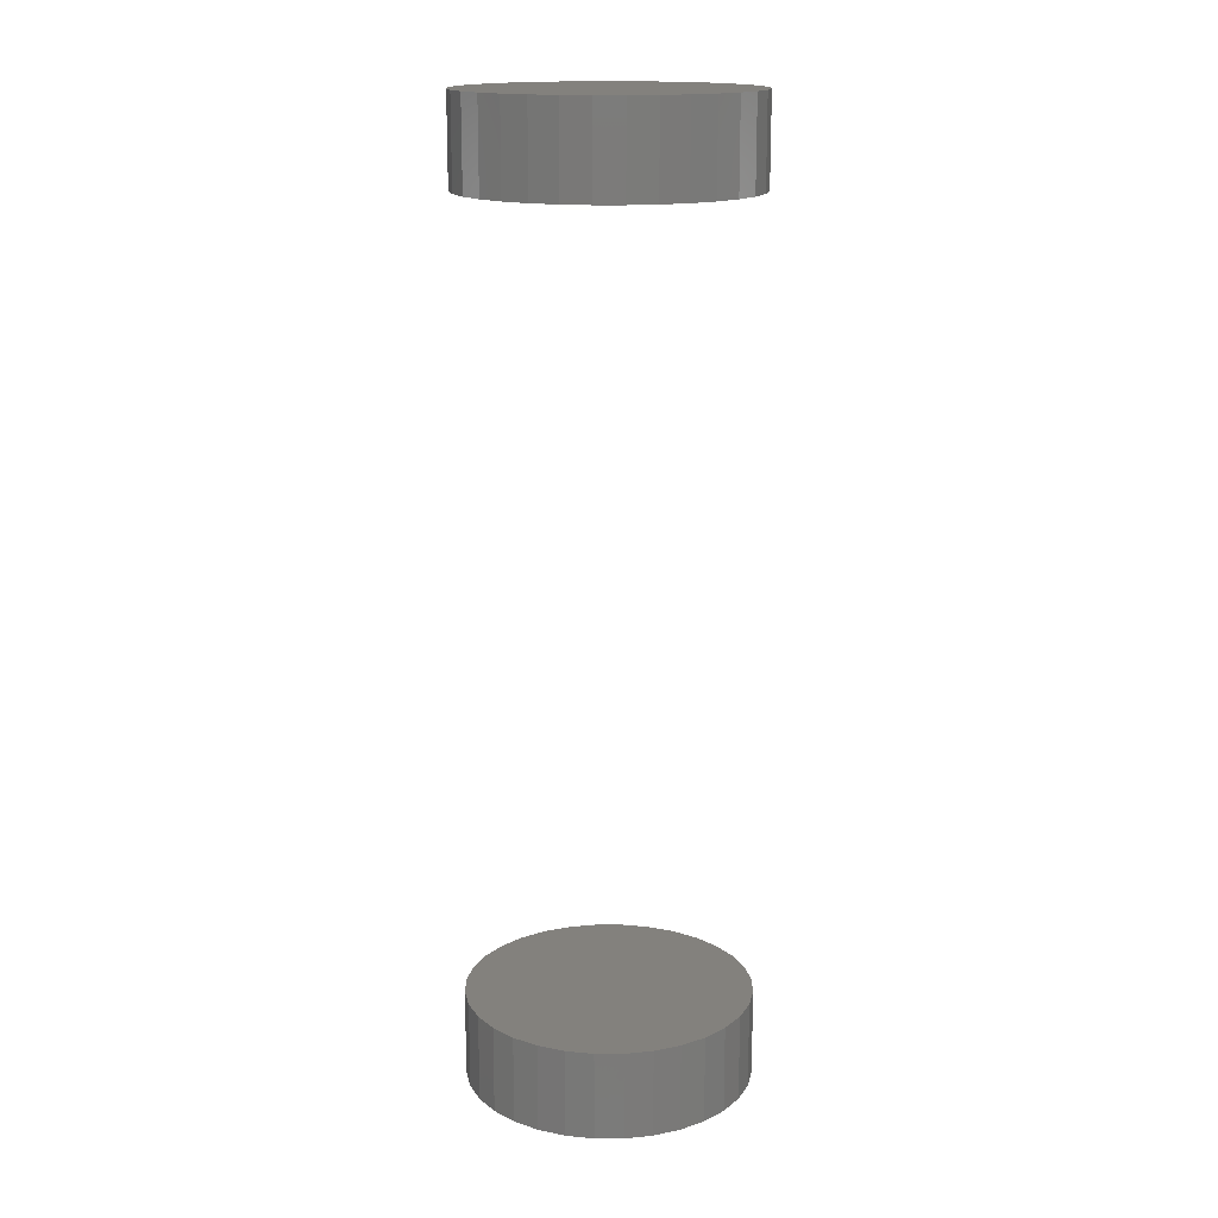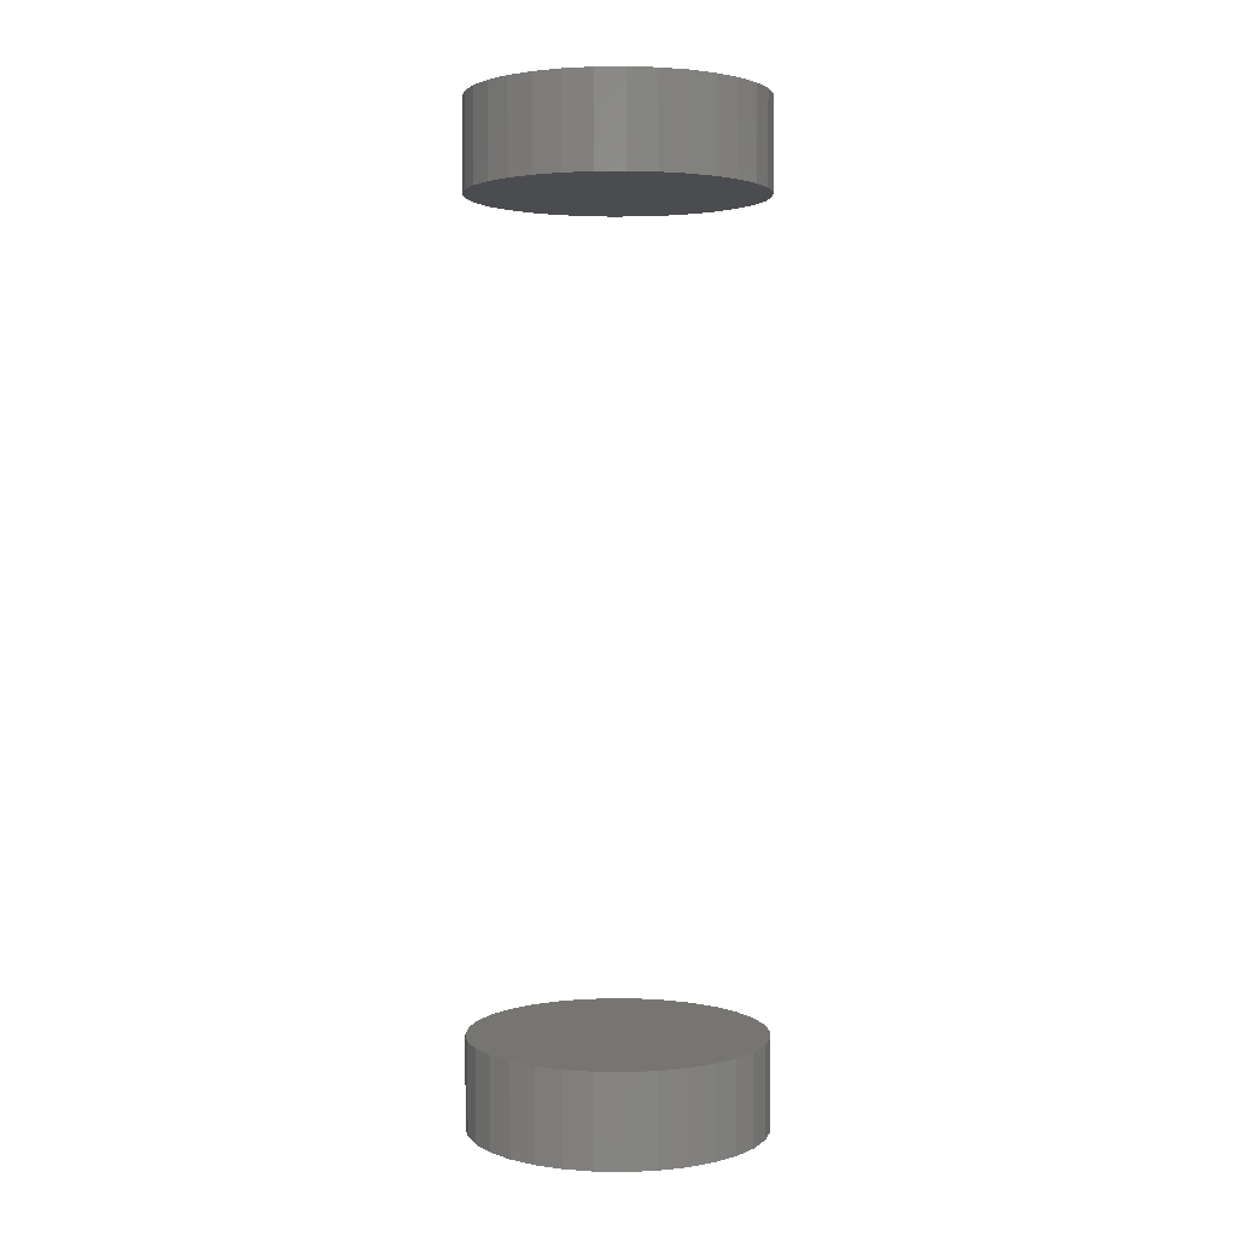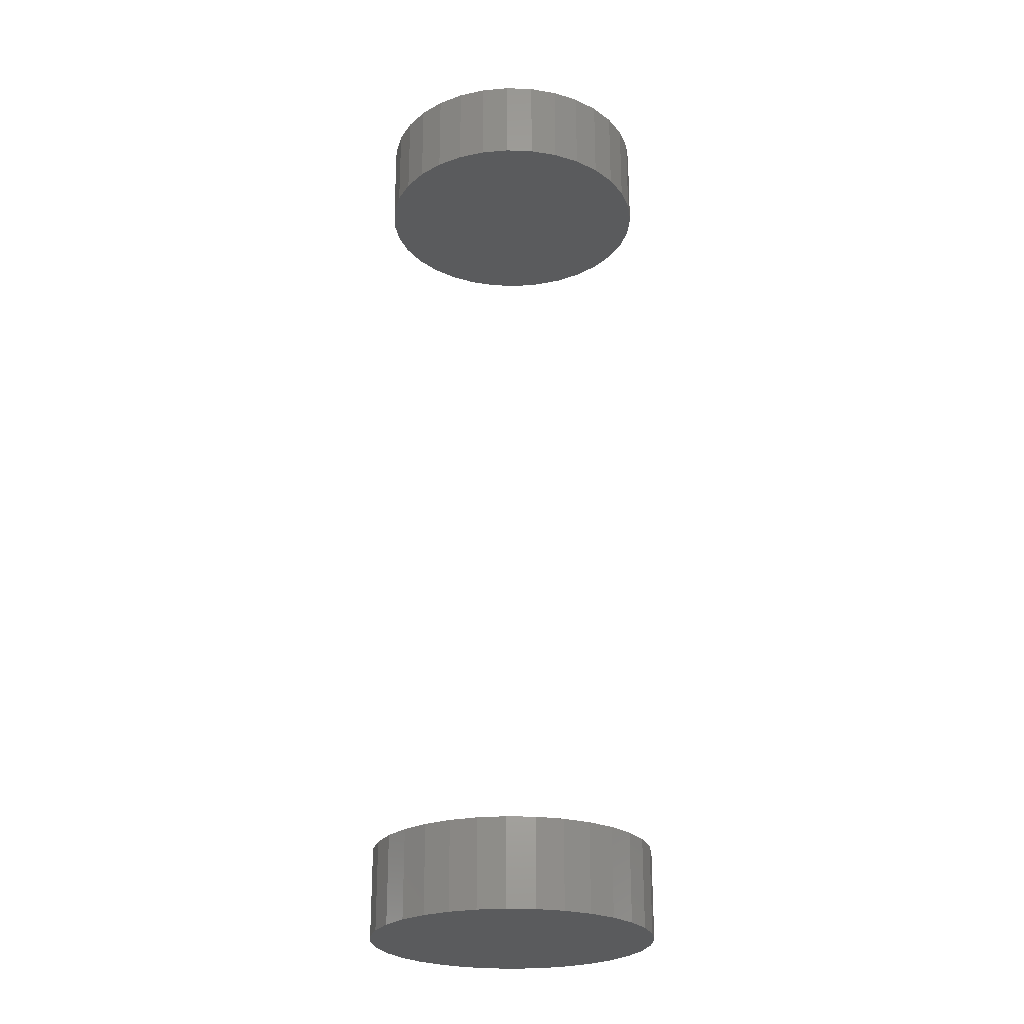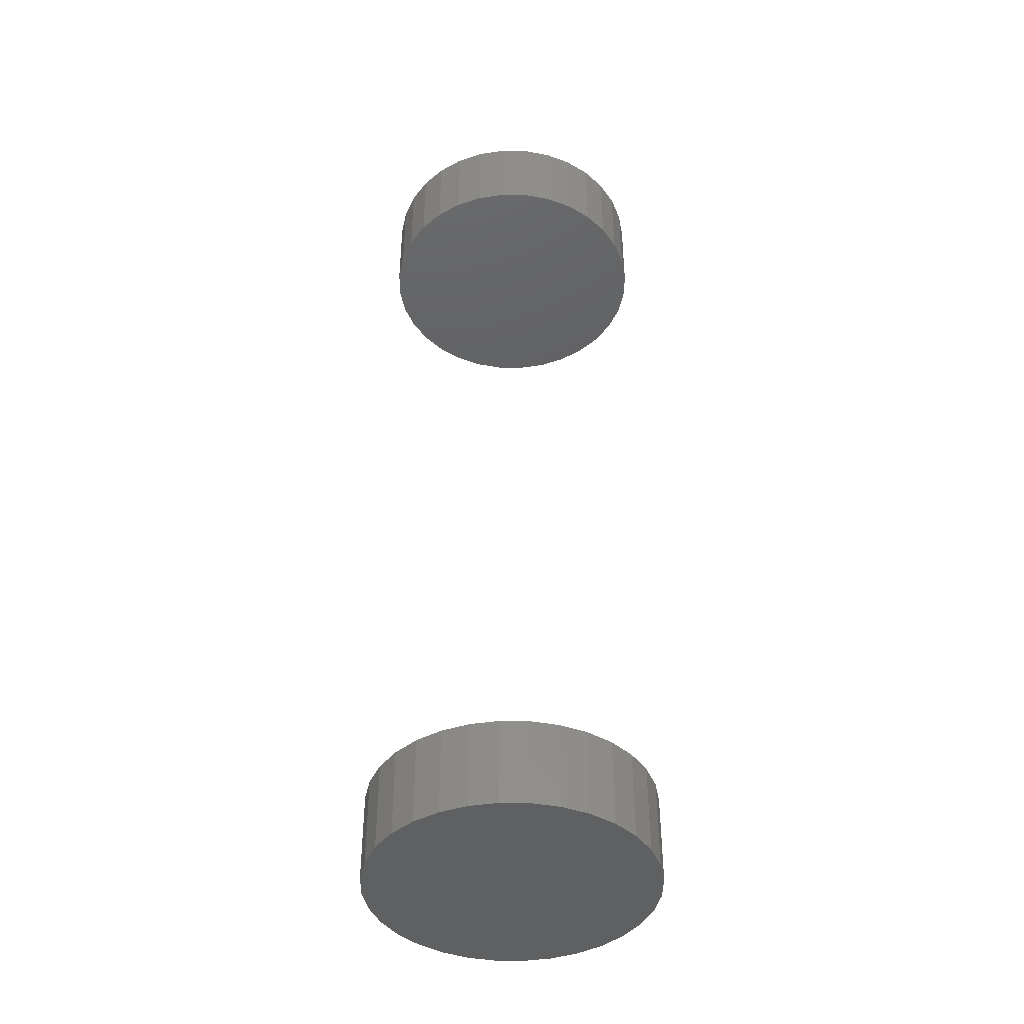
<metadata>
{"format":"stl","ext":"stl","renderer":"f3d","projection":"perspective","resolution":1024,"background":"white","views":[{"elev":16.2,"azim":-95.7,"up":"+Y"},{"elev":2.8,"azim":19.7,"up":"+Y"},{"elev":-25.3,"azim":-132.8,"up":"+Y"},{"elev":-42.4,"azim":4.6,"up":"+Y"}]}
</metadata>
<code>
# stl→obj: 128 verts, 248 faces
v -0.2422 -0.7188 0.125
v -0.2422 -0.7969 0.125
v -0.2398 -0.7188 0.1496
v -0.2398 -0.7969 0.1496
v -0.2326 -0.7188 0.1733
v -0.2326 -0.7969 0.1733
v -0.2209 -0.7188 0.1952
v -0.2209 -0.7969 0.1952
v -0.2052 -0.7188 0.2143
v -0.2052 -0.7969 0.2143
v -0.186 -0.7188 0.23
v -0.186 -0.7969 0.23
v -0.1642 -0.7188 0.2417
v -0.1642 -0.7969 0.2417
v -0.1405 -0.7188 0.2489
v -0.1405 -0.7969 0.2489
v -0.1159 -0.7188 0.2513
v -0.1159 -0.7969 0.2513
v -0.09123 -0.7188 0.2489
v -0.09123 -0.7969 0.2489
v -0.06753 -0.7188 0.2417
v -0.06753 -0.7969 0.2417
v -0.04569 -0.7188 0.23
v -0.04569 -0.7969 0.23
v -0.02655 -0.7188 0.2143
v -0.02655 -0.7969 0.2143
v -0.01084 -0.7188 0.1952
v -0.01084 -0.7969 0.1952
v 0.0008289 -0.7188 0.1733
v 0.0008289 -0.7969 0.1733
v 0.008017 -0.7188 0.1496
v 0.008017 -0.7969 0.1496
v 0.01044 -0.7188 0.125
v 0.01044 -0.7969 0.125
v -0.2422 0.04688 0.125
v -0.2422 -0.03125 0.125
v -0.2398 0.04688 0.1496
v -0.2398 -0.03125 0.1496
v -0.2326 0.04688 0.1733
v -0.2326 -0.03125 0.1733
v -0.2209 0.04688 0.1952
v -0.2209 -0.03125 0.1952
v -0.2052 0.04688 0.2143
v -0.2052 -0.03125 0.2143
v -0.186 0.04688 0.23
v -0.186 -0.03125 0.23
v -0.1642 0.04688 0.2417
v -0.1642 -0.03125 0.2417
v -0.1405 0.04688 0.2489
v -0.1405 -0.03125 0.2489
v -0.1159 0.04688 0.2513
v -0.1159 -0.03125 0.2513
v -0.09123 0.04688 0.2489
v -0.09123 -0.03125 0.2489
v -0.06753 0.04688 0.2417
v -0.06753 -0.03125 0.2417
v -0.04569 0.04688 0.23
v -0.04569 -0.03125 0.23
v -0.02655 0.04688 0.2143
v -0.02655 -0.03125 0.2143
v -0.01084 0.04688 0.1952
v -0.01084 -0.03125 0.1952
v 0.0008289 0.04688 0.1733
v 0.0008289 -0.03125 0.1733
v 0.008017 0.04688 0.1496
v 0.008017 -0.03125 0.1496
v 0.01044 0.04688 0.125
v 0.01044 -0.03125 0.125
v 0.008017 -0.7188 0.1004
v 0.008017 -0.7969 0.1004
v 0.0008289 -0.7188 0.07666
v 0.0008289 -0.7969 0.07666
v -0.01084 -0.7188 0.05482
v -0.01084 -0.7969 0.05482
v -0.02655 -0.7188 0.03568
v -0.02655 -0.7969 0.03568
v -0.04569 -0.7188 0.01997
v -0.04569 -0.7969 0.01997
v -0.06753 -0.7188 0.008299
v -0.06753 -0.7969 0.008299
v -0.09123 -0.7188 0.001111
v -0.09123 -0.7969 0.001111
v -0.1159 -0.7188 -0.001316
v -0.1159 -0.7969 -0.001316
v -0.1405 -0.7188 0.001111
v -0.1405 -0.7969 0.001111
v -0.1642 -0.7188 0.008299
v -0.1642 -0.7969 0.008299
v -0.186 -0.7188 0.01997
v -0.186 -0.7969 0.01997
v -0.2052 -0.7188 0.03568
v -0.2052 -0.7969 0.03568
v -0.2209 -0.7188 0.05482
v -0.2209 -0.7969 0.05482
v -0.2326 -0.7188 0.07666
v -0.2326 -0.7969 0.07666
v -0.2398 -0.7188 0.1004
v -0.2398 -0.7969 0.1004
v 0.008017 0.04688 0.1004
v 0.008017 -0.03125 0.1004
v 0.0008289 0.04688 0.07666
v 0.0008289 -0.03125 0.07666
v -0.01084 0.04688 0.05482
v -0.01084 -0.03125 0.05482
v -0.02655 0.04688 0.03568
v -0.02655 -0.03125 0.03568
v -0.04569 0.04688 0.01997
v -0.04569 -0.03125 0.01997
v -0.06753 0.04688 0.008299
v -0.06753 -0.03125 0.008299
v -0.09123 0.04688 0.001111
v -0.09123 -0.03125 0.001111
v -0.1159 0.04688 -0.001316
v -0.1159 -0.03125 -0.001316
v -0.1405 0.04688 0.001111
v -0.1405 -0.03125 0.001111
v -0.1642 0.04688 0.008299
v -0.1642 -0.03125 0.008299
v -0.186 0.04688 0.01997
v -0.186 -0.03125 0.01997
v -0.2052 0.04688 0.03568
v -0.2052 -0.03125 0.03568
v -0.2209 0.04688 0.05482
v -0.2209 -0.03125 0.05482
v -0.2326 0.04688 0.07666
v -0.2326 -0.03125 0.07666
v -0.2398 0.04688 0.1004
v -0.2398 -0.03125 0.1004
f 1 2 3
f 3 2 4
f 3 4 5
f 5 4 6
f 5 6 7
f 7 6 8
f 7 8 9
f 9 8 10
f 9 10 11
f 11 10 12
f 11 12 13
f 13 12 14
f 13 14 15
f 15 14 16
f 15 16 17
f 17 16 18
f 17 18 19
f 19 18 20
f 19 20 21
f 21 20 22
f 21 22 23
f 23 22 24
f 23 24 25
f 25 24 26
f 25 26 27
f 27 26 28
f 27 28 29
f 29 28 30
f 29 30 31
f 31 30 32
f 31 32 33
f 33 32 34
f 35 36 37
f 37 36 38
f 37 38 39
f 39 38 40
f 39 40 41
f 41 40 42
f 41 42 43
f 43 42 44
f 43 44 45
f 45 44 46
f 45 46 47
f 47 46 48
f 47 48 49
f 49 48 50
f 49 50 51
f 51 50 52
f 51 52 53
f 53 52 54
f 53 54 55
f 55 54 56
f 55 56 57
f 57 56 58
f 57 58 59
f 59 58 60
f 59 60 61
f 61 60 62
f 61 62 63
f 63 62 64
f 63 64 65
f 65 64 66
f 65 66 67
f 67 66 68
f 33 34 69
f 69 34 70
f 69 70 71
f 71 70 72
f 71 72 73
f 73 72 74
f 73 74 75
f 75 74 76
f 75 76 77
f 77 76 78
f 77 78 79
f 79 78 80
f 79 80 81
f 81 80 82
f 81 82 83
f 83 82 84
f 83 84 85
f 85 84 86
f 85 86 87
f 87 86 88
f 87 88 89
f 89 88 90
f 89 90 91
f 91 90 92
f 91 92 93
f 93 92 94
f 93 94 95
f 95 94 96
f 95 96 97
f 97 96 98
f 97 98 1
f 1 98 2
f 67 68 99
f 99 68 100
f 99 100 101
f 101 100 102
f 101 102 103
f 103 102 104
f 103 104 105
f 105 104 106
f 105 106 107
f 107 106 108
f 107 108 109
f 109 108 110
f 109 110 111
f 111 110 112
f 111 112 113
f 113 112 114
f 113 114 115
f 115 114 116
f 115 116 117
f 117 116 118
f 117 118 119
f 119 118 120
f 119 120 121
f 121 120 122
f 121 122 123
f 123 122 124
f 123 124 125
f 125 124 126
f 125 126 127
f 127 126 128
f 127 128 35
f 35 128 36
f 50 54 52
f 54 50 48
f 54 48 56
f 56 48 46
f 56 46 58
f 108 118 110
f 110 118 116
f 110 116 112
f 112 116 114
f 58 46 60
f 60 46 44
f 60 44 62
f 62 44 42
f 62 42 64
f 64 42 40
f 64 40 66
f 66 40 38
f 66 38 68
f 68 38 36
f 68 36 100
f 100 36 128
f 100 128 102
f 102 128 126
f 102 126 104
f 104 126 124
f 104 124 106
f 106 124 122
f 106 122 108
f 108 122 120
f 108 120 118
f 17 19 15
f 13 15 19
f 21 13 19
f 11 13 21
f 23 11 21
f 79 87 77
f 85 87 79
f 81 85 79
f 83 85 81
f 87 89 77
f 77 89 91
f 77 91 75
f 75 91 93
f 75 93 73
f 73 93 95
f 73 95 71
f 71 95 97
f 71 97 69
f 69 97 1
f 69 1 33
f 33 1 3
f 33 3 31
f 31 3 5
f 31 5 29
f 29 5 7
f 29 7 27
f 27 7 9
f 27 9 25
f 25 9 11
f 25 11 23
f 51 53 49
f 47 49 53
f 55 47 53
f 45 47 55
f 57 45 55
f 109 117 107
f 115 117 109
f 111 115 109
f 113 115 111
f 117 119 107
f 107 119 121
f 107 121 105
f 105 121 123
f 105 123 103
f 103 123 125
f 103 125 101
f 101 125 127
f 101 127 99
f 99 127 35
f 99 35 67
f 67 35 37
f 67 37 65
f 65 37 39
f 65 39 63
f 63 39 41
f 63 41 61
f 61 41 43
f 61 43 59
f 59 43 45
f 59 45 57
f 16 20 18
f 20 16 14
f 20 14 22
f 22 14 12
f 22 12 24
f 78 88 80
f 80 88 86
f 80 86 82
f 82 86 84
f 24 12 26
f 26 12 10
f 26 10 28
f 28 10 8
f 28 8 30
f 30 8 6
f 30 6 32
f 32 6 4
f 32 4 34
f 34 4 2
f 34 2 70
f 70 2 98
f 70 98 72
f 72 98 96
f 72 96 74
f 74 96 94
f 74 94 76
f 76 94 92
f 76 92 78
f 78 92 90
f 78 90 88

</code>
